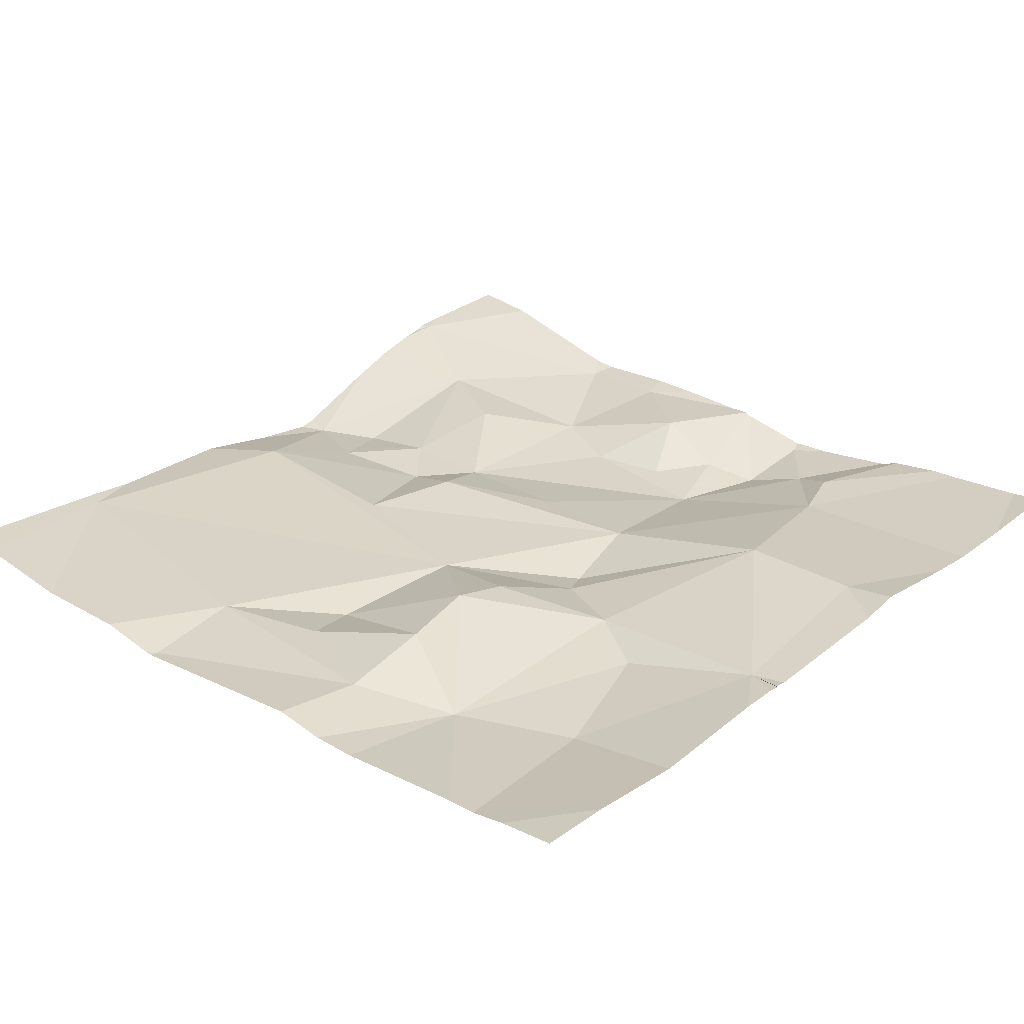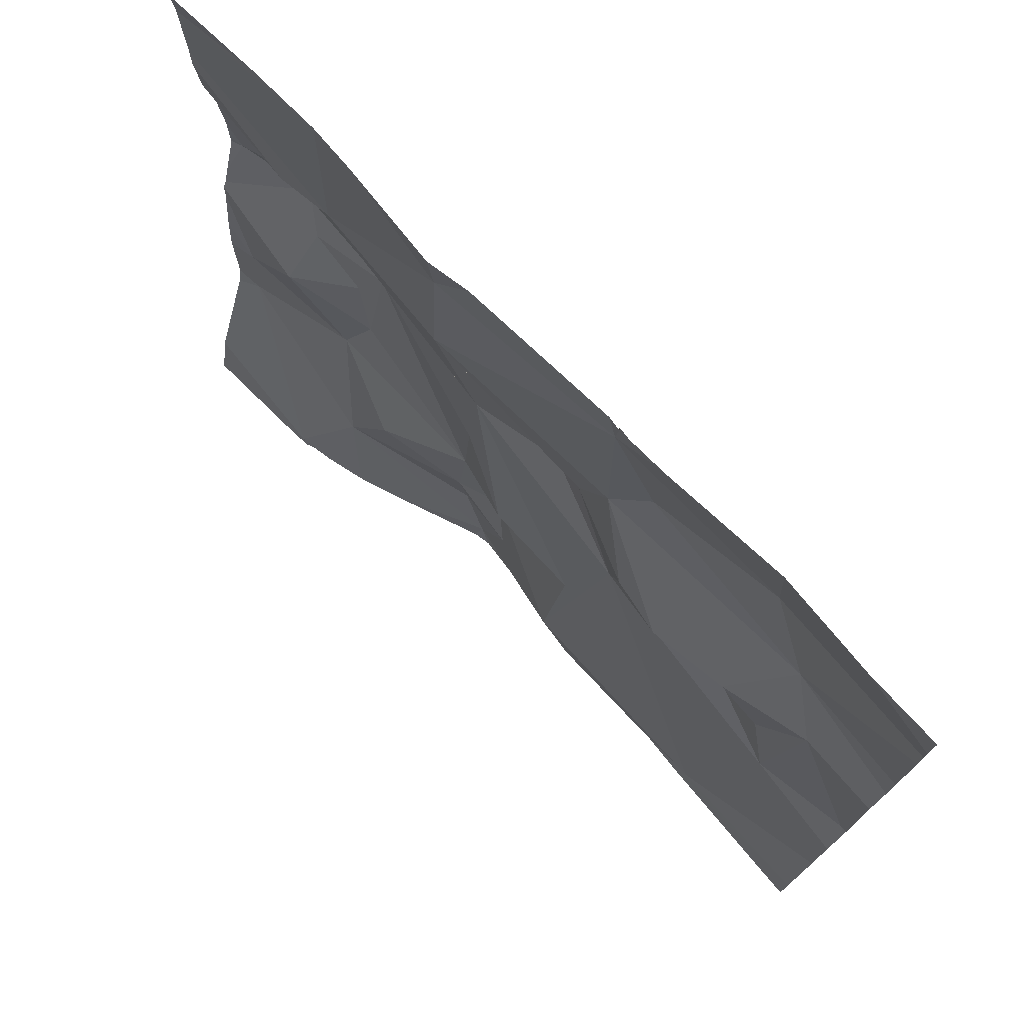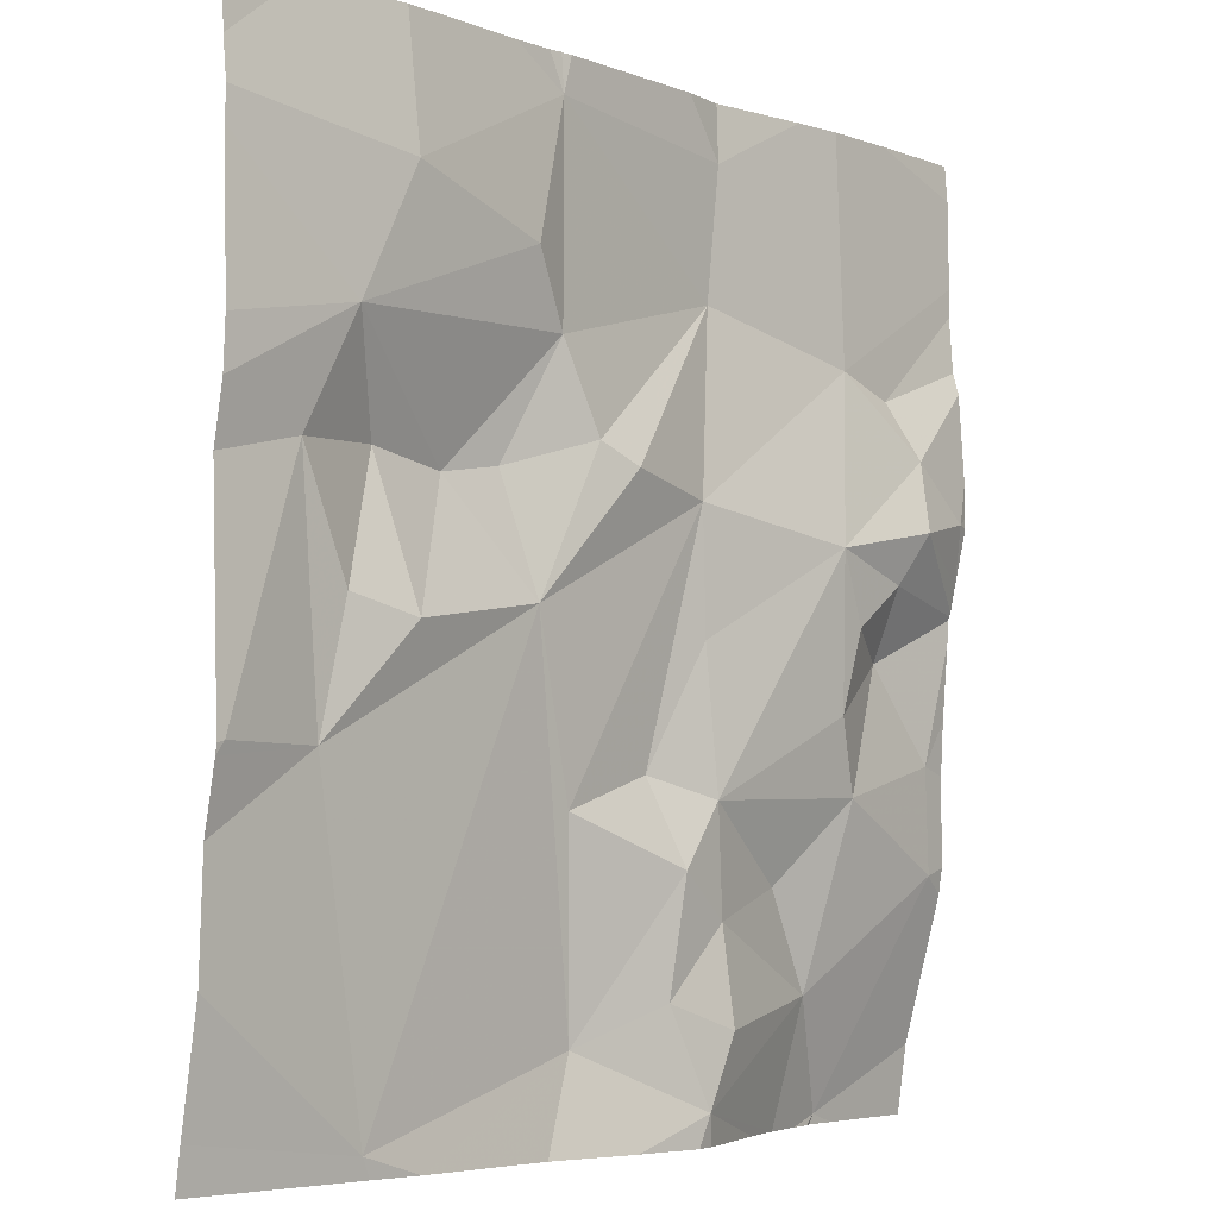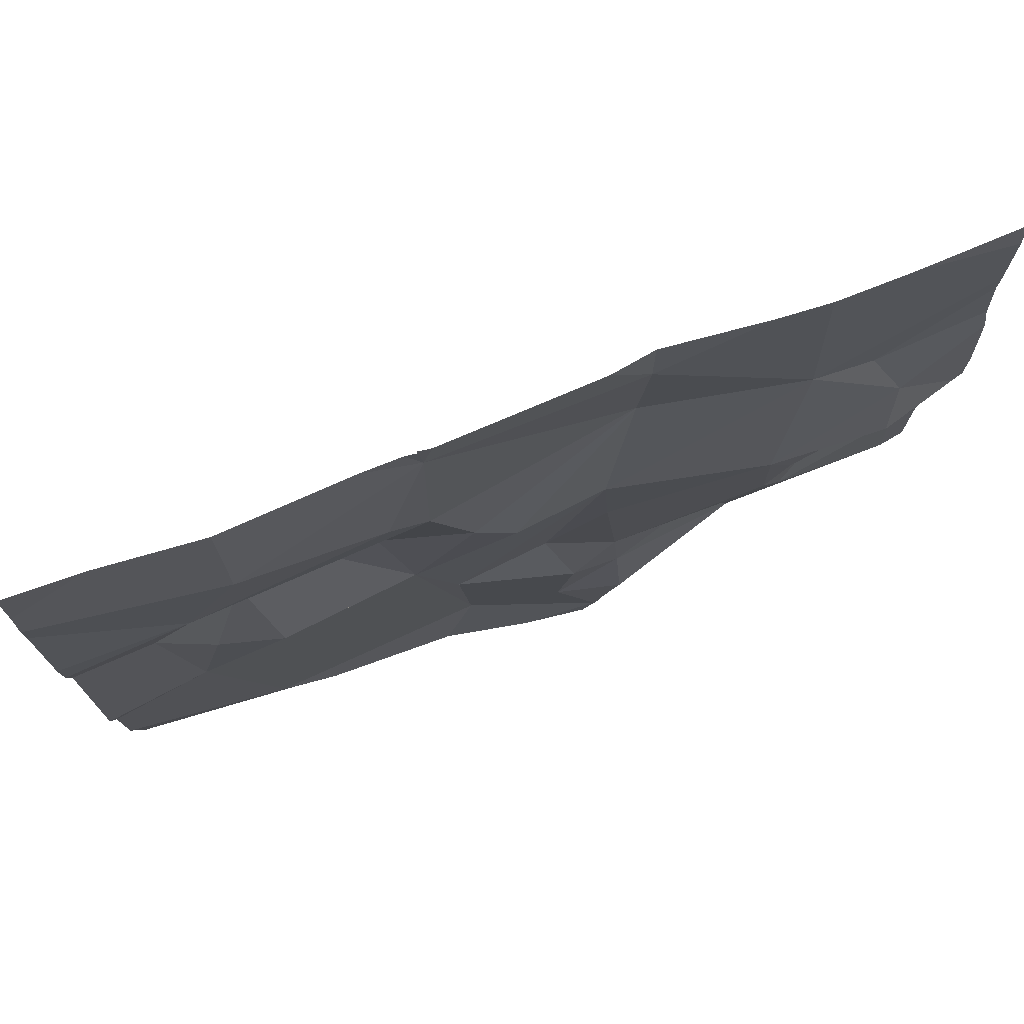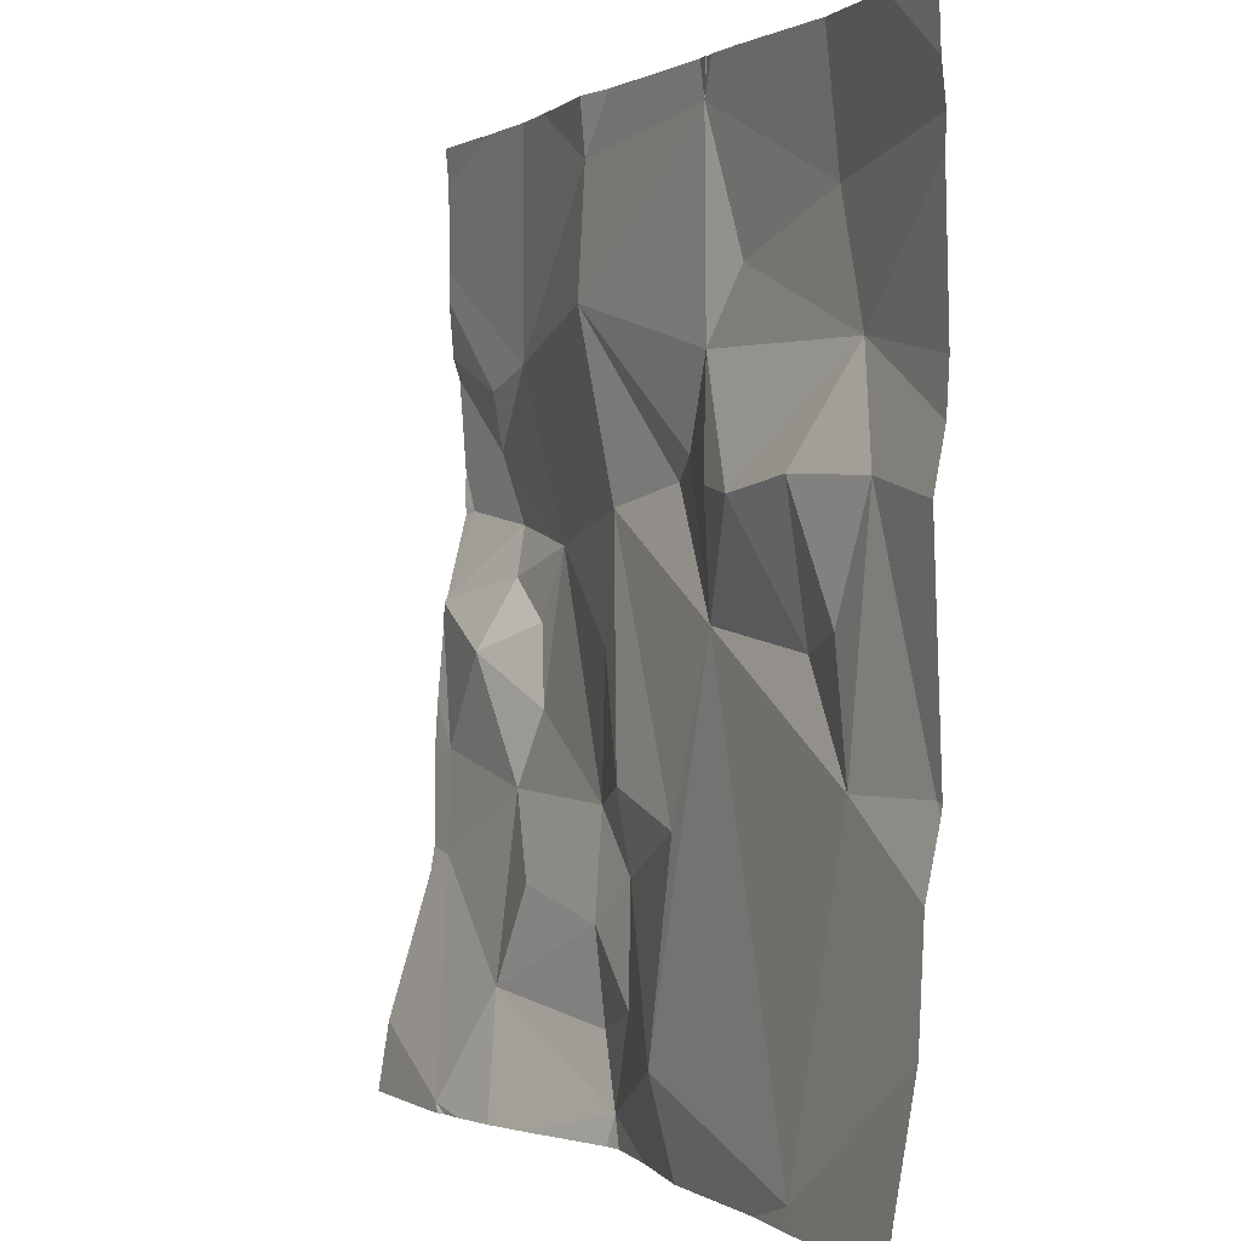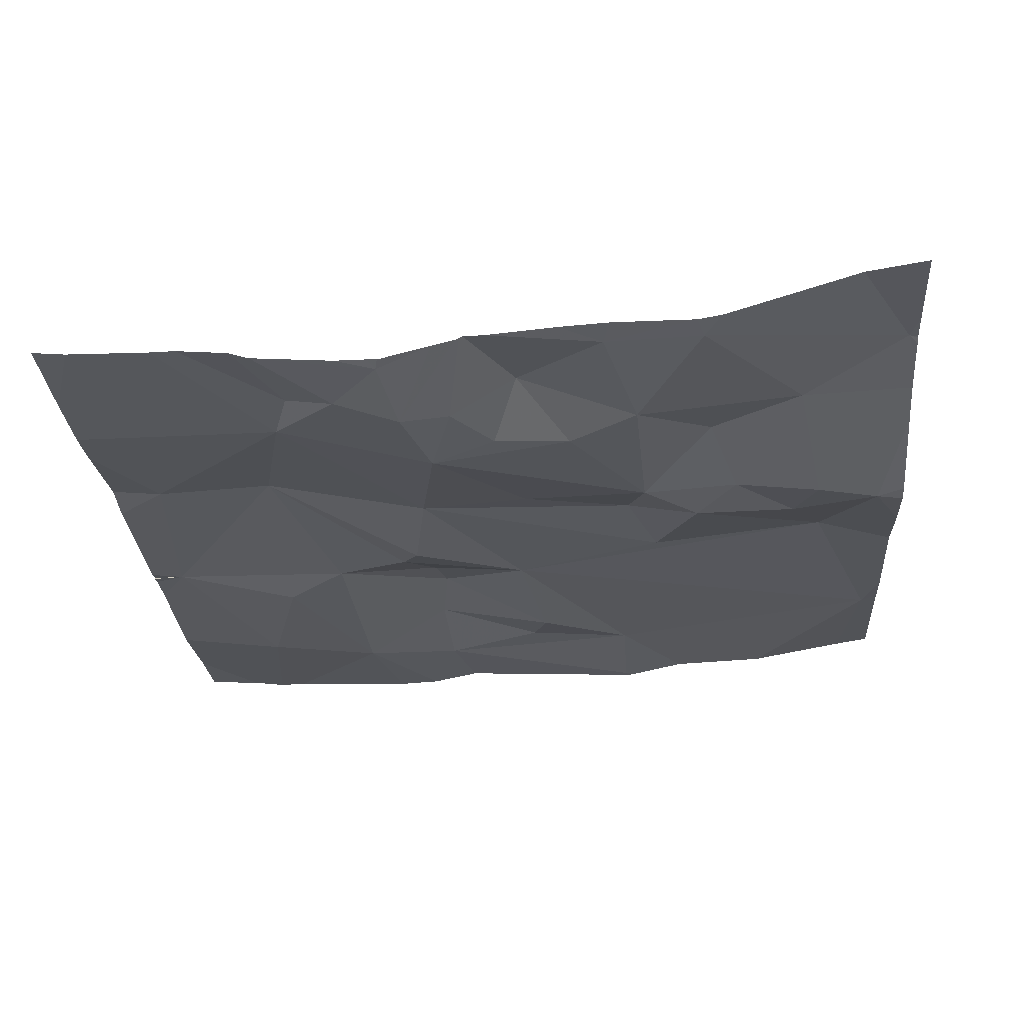
<metadata>
{"format":"obj","ext":"obj","renderer":"f3d","projection":"perspective","resolution":1024,"background":"white","views":[{"elev":23.4,"azim":131.9,"up":"+Z"},{"elev":75.6,"azim":49.5,"up":"+Y"},{"elev":-4.7,"azim":135.7,"up":"+Y"},{"elev":76.0,"azim":163.0,"up":"+Y"},{"elev":0.3,"azim":68.4,"up":"+Y"},{"elev":-22.4,"azim":-85.6,"up":"+Z"}]}
</metadata>
<code>
v -137 200.6 483.2
v -137.7 200.6 483.3
v -137.7 199.7 483.4
v -137.1 199.7 483.3
v -137.8 200.6 483.3
v -137.1 200.6 483.2
v -137.6 199.8 483.3
v -137.6 199.9 483.3
v -137.5 199.9 483.3
v -137.7 199.7 483.4
v -137.7 199.7 483.4
v -136.9 200 483.2
v -137.5 200 483.3
v -137.4 199.9 483.3
v -137.4 200 483.3
v -137.3 200 483.3
v -137.3 199.7 483.3
v -136.9 200.5 483.2
v -136.9 200.5 483.2
v -137.8 199.9 483.3
v -137 200.6 483.2
v -137.6 200.6 483.3
v -137.5 199.8 483.3
v -137.5 199.7 483.3
v -137.8 200 483.3
v -137.7 200 483.3
v -137.3 200.6 483.3
v -137.4 199.8 483.3
v -137.2 200.6 483.3
v -137.3 200.1 483.3
v -137 200 483.3
v -137.1 199.7 483.3
v -137.7 199.7 483.4
v -137.3 199.7 483.3
v -137.7 200.1 483.3
v -137.6 200 483.3
v -137.7 200.1 483.3
v -137.5 200.4 483.3
v -137.5 200.5 483.3
v -137.3 200.6 483.3
v -137.3 200.6 483.3
v -136.9 200 483.2
v -137.5 200.2 483.3
v -137.5 200.1 483.3
v -137.1 199.7 483.3
v -137.3 200.4 483.3
v -137.4 200.3 483.3
v -137 200.4 483.2
v -137.2 200.4 483.2
v -137.3 200.3 483.3
v -136.9 200 483.2
v -136.9 199.8 483.3
v -137.1 200.1 483.2
v -137.7 200.4 483.3
v -137.8 200.3 483.3
v -136.9 199.7 483.3
v -137.8 200.2 483.3
v -136.9 199.9 483.3
v -137.1 200.5 483.2
v -137.7 200.4 483.3
v -137.6 200.2 483.3
v -137.2 200.2 483.3
v -137.2 200.2 483.3
v -137 200.1 483.3
v -137.1 200.2 483.3
v -137.8 200.2 483.3
v -137 200.2 483.3
v -137.7 200.2 483.3
v -137.8 199.9 483.3
v -137.8 199.9 483.3
v -137.8 199.7 483.4
v -136.9 200.6 483.2
v -137.8 200 483.3
v -137.8 200.6 483.3
v -137.8 200.1 483.3
v -137.8 200.1 483.3
v -137.8 200.4 483.3
v -137.8 200.4 483.3
v -137.8 200.2 483.3
v -137.8 200.2 483.3
v -137.8 200 483.3
v -137.8 200.6 483.3
v -137.8 200.3 483.3
v -137.8 200.2 483.3
v -137.8 200.2 483.3
v -137.8 200.2 483.3
v -137.8 200.5 483.3
v -137.8 200.5 483.3
v -136.9 200.3 483.2
v -136.9 200.3 483.2
v -136.9 200.5 483.2
v -136.9 200.2 483.2
v -136.9 200 483.2
v -137.7 199.7 483.4
v -137.6 199.7 483.3
v -137.6 199.7 483.3
v -137.7 199.7 483.4
v -137.5 199.7 483.3
v -137.5 199.7 483.3
v -137.4 199.7 483.3
v -137.8 199.7 483.4
v -137.8 199.7 483.4
v -136.9 199.7 483.3
v -137 199.7 483.3
v -137.3 200.6 483.3
v -137.3 200.6 483.3
v -137.5 200.6 483.3
v -137.5 200.6 483.3
v -137.7 200.6 483.3
v -137.8 200.6 483.3
v -137.8 200.6 483.3
v -136.9 200.6 483.2
f 107 39 106
f 8 7 9
f 106 40 105
f 13 8 9
f 15 14 16
f 32 17 34
f 97 3 94
f 24 23 7
f 26 25 20
f 24 7 95
f 28 14 9
f 24 28 23
f 3 20 70
f 31 30 4
f 96 24 95
f 31 4 52
f 17 28 24
f 23 28 9
f 15 13 14
f 26 8 13
f 13 9 14
f 14 28 17
f 16 14 17
f 95 3 97
f 11 71 101
f 26 20 7
f 69 25 73
f 105 40 27
f 41 40 29
f 34 24 100
f 16 17 30
f 27 40 41
f 30 17 4
f 23 9 7
f 8 26 7
f 42 31 58
f 7 20 3
f 36 35 37
f 39 38 40
f 15 43 44
f 37 25 26
f 38 46 40
f 43 47 38
f 46 48 49
f 50 46 38
f 30 50 47
f 25 37 75
f 30 31 53
f 77 54 78
f 26 36 37
f 48 59 49
f 59 19 1
f 40 59 6
f 60 39 22
f 46 49 40
f 44 43 61
f 61 60 55
f 63 62 46
f 53 64 65
f 13 61 36
f 53 62 30
f 55 66 61
f 47 43 30
f 50 63 46
f 59 40 49
f 39 40 106
f 95 7 3
f 19 48 91
f 48 46 62
f 2 60 22
f 90 67 92
f 67 31 12
f 22 39 108
f 92 12 93
f 47 50 38
f 94 3 33
f 61 35 36
f 15 16 43
f 60 38 39
f 60 54 55
f 38 60 43
f 66 68 61
f 62 53 65
f 44 13 15
f 62 65 48
f 65 67 48
f 44 61 13
f 60 61 43
f 67 65 64
f 30 63 50
f 64 31 67
f 62 63 30
f 36 26 13
f 30 43 16
f 68 35 61
f 57 66 55
f 57 55 77
f 93 12 51
f 92 67 12
f 66 57 84
f 68 66 85
f 82 60 2
f 33 3 10
f 75 68 86
f 35 68 37
f 31 64 53
f 91 48 89
f 54 60 87
f 69 20 25
f 70 20 69
f 90 48 67
f 71 3 70
f 34 17 24
f 29 40 6
f 73 25 81
f 89 48 90
f 32 4 17
f 1 18 21
f 75 37 68
f 76 25 75
f 19 59 48
f 77 55 54
f 21 18 72
f 78 54 88
f 79 57 80
f 45 4 32
f 58 31 52
f 80 57 83
f 81 25 76
f 11 3 71
f 74 82 109
f 52 4 56
f 83 57 77
f 56 4 45
f 84 57 79
f 85 66 84
f 6 59 1
f 86 68 85
f 51 12 42
f 87 60 82
f 42 12 31
f 10 3 11
f 88 54 87
f 98 24 99
f 1 19 18
f 99 24 96
f 72 18 112
f 100 24 98
f 101 71 102
f 5 74 110
f 103 56 104
f 104 56 45
f 108 39 107
f 109 82 2
f 110 74 109
f 111 74 5

</code>
